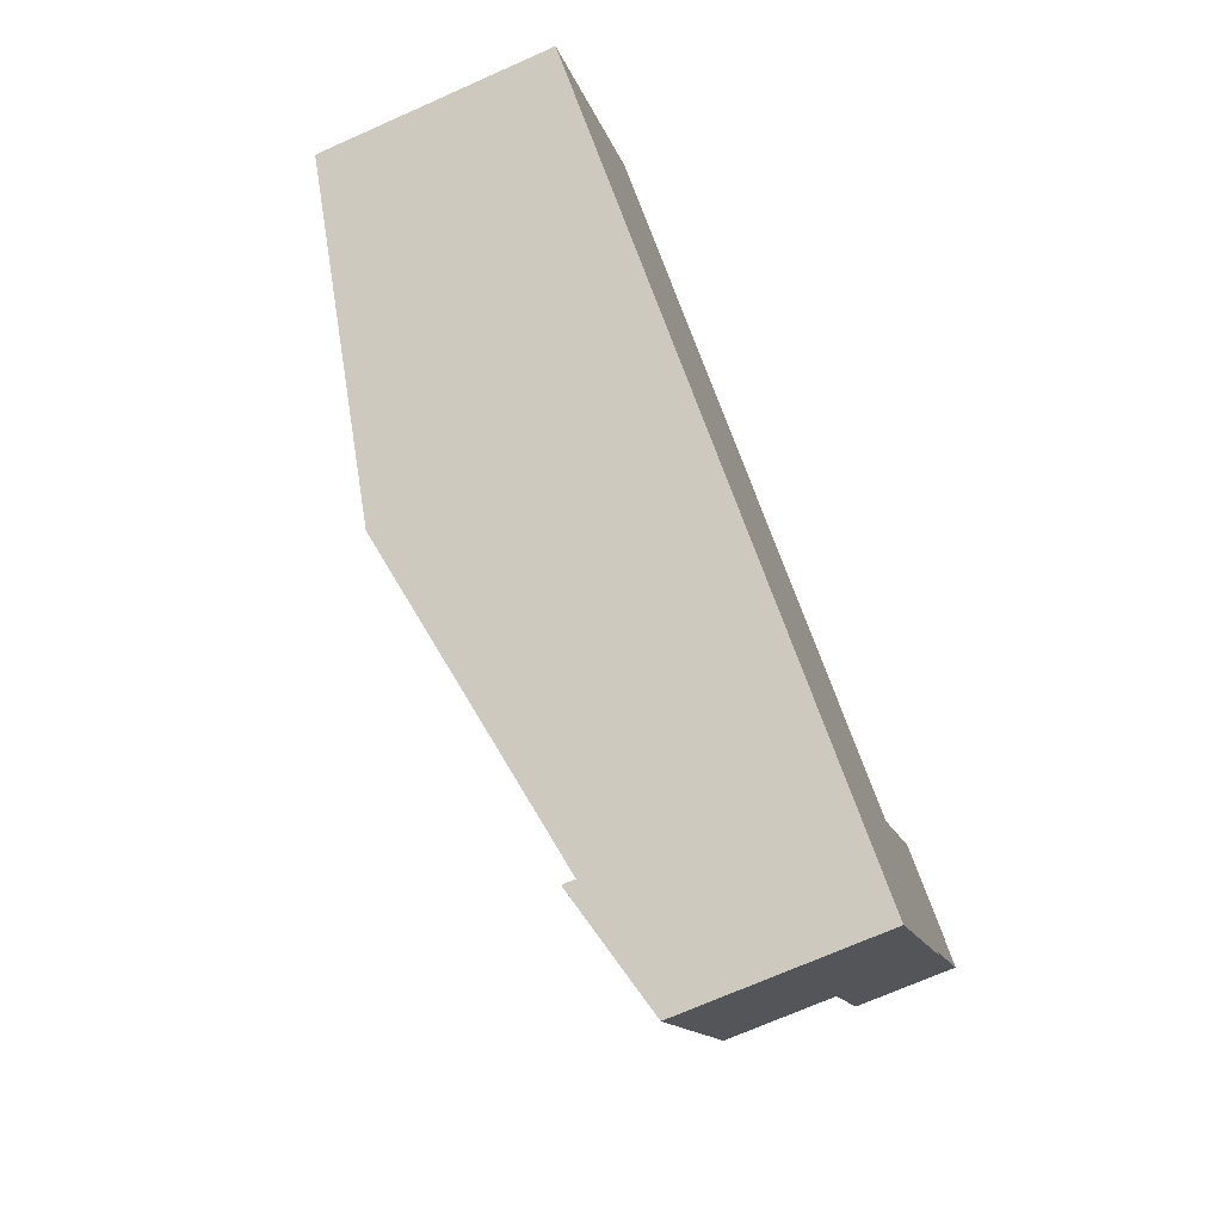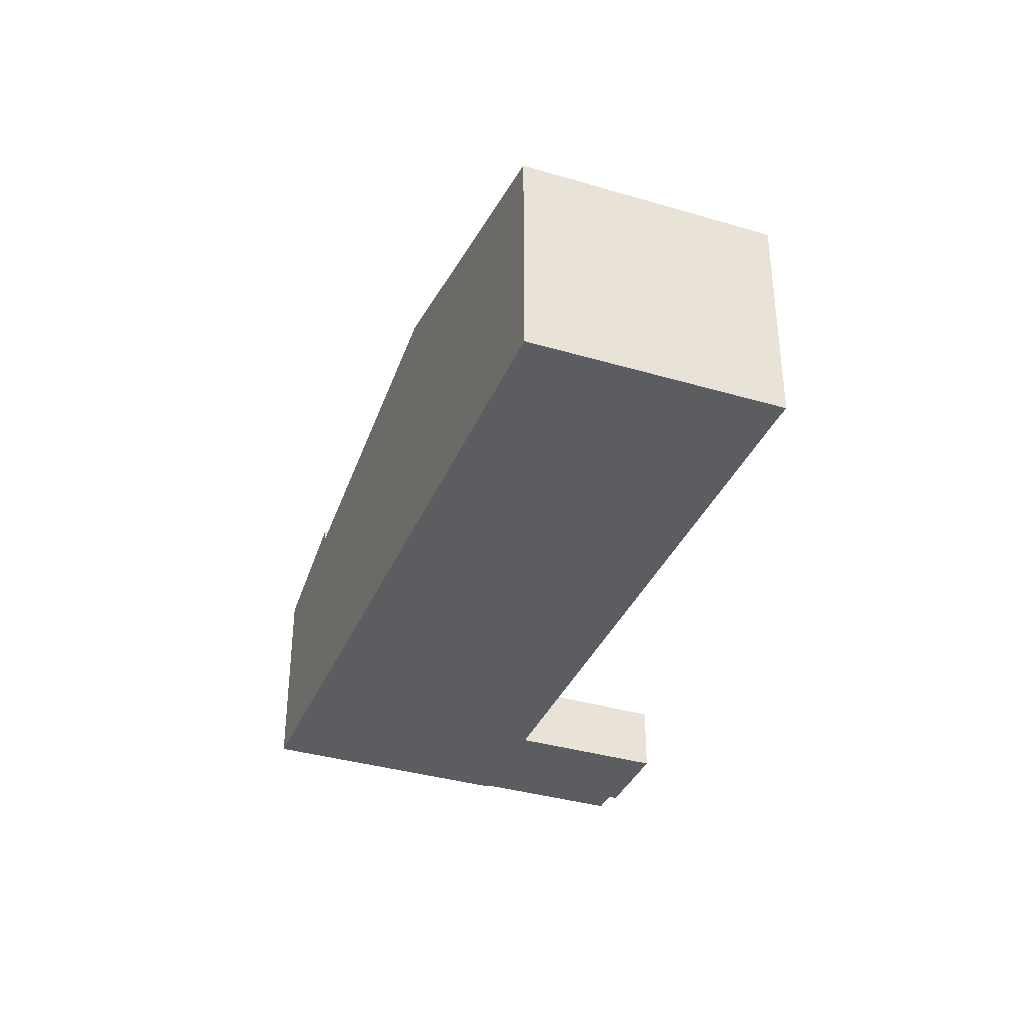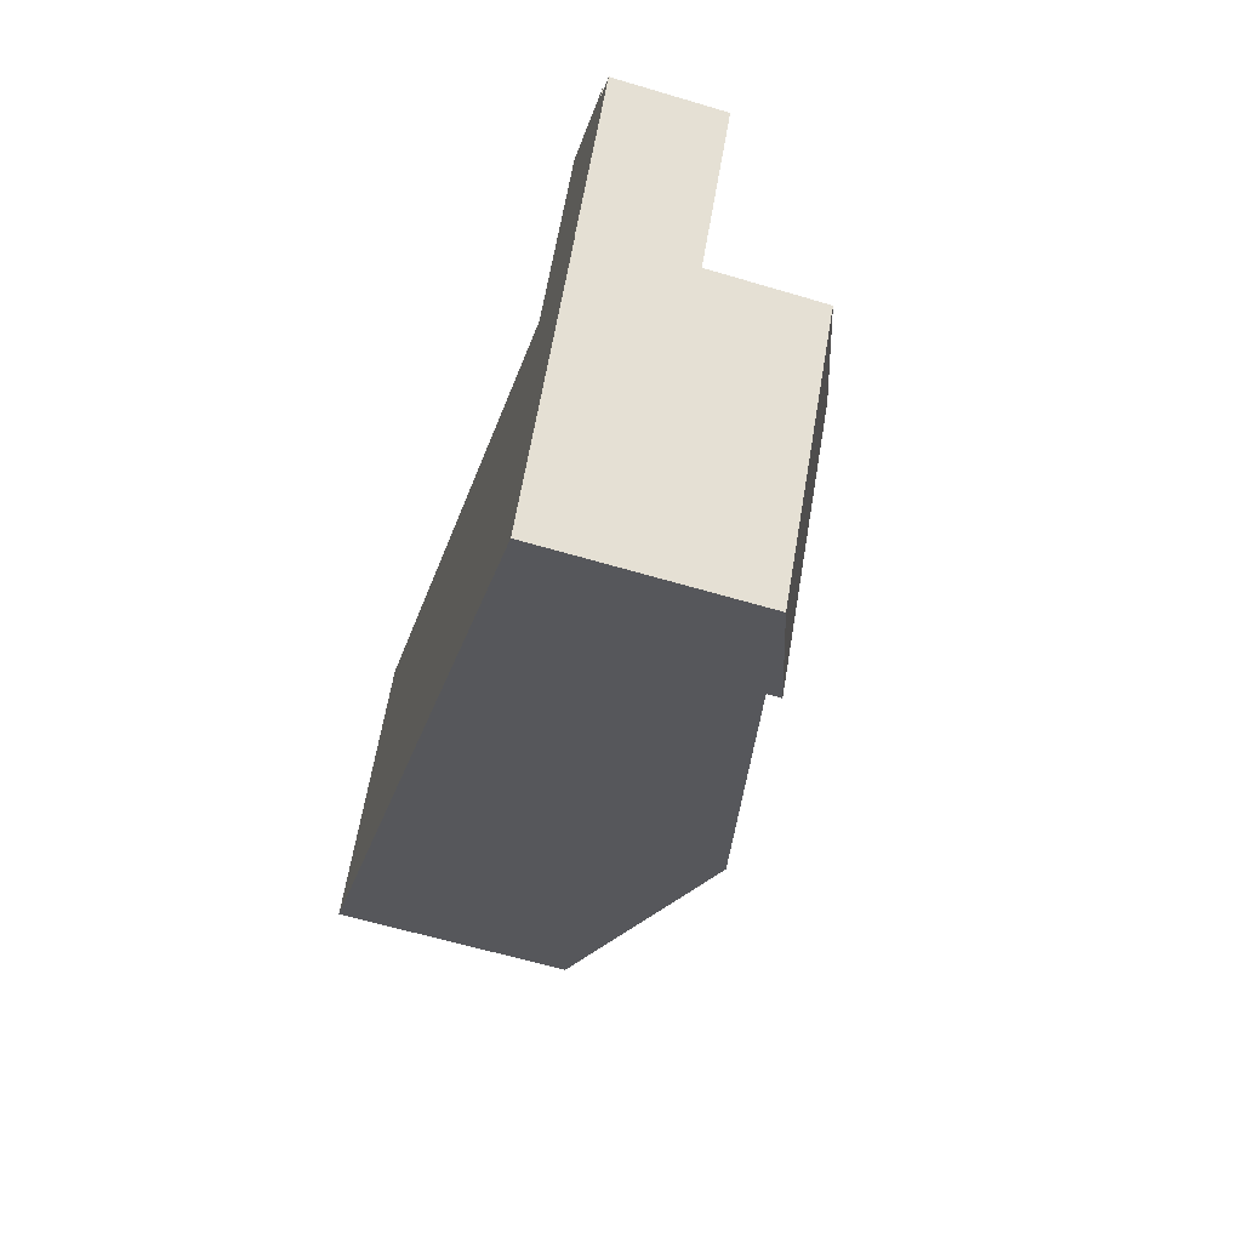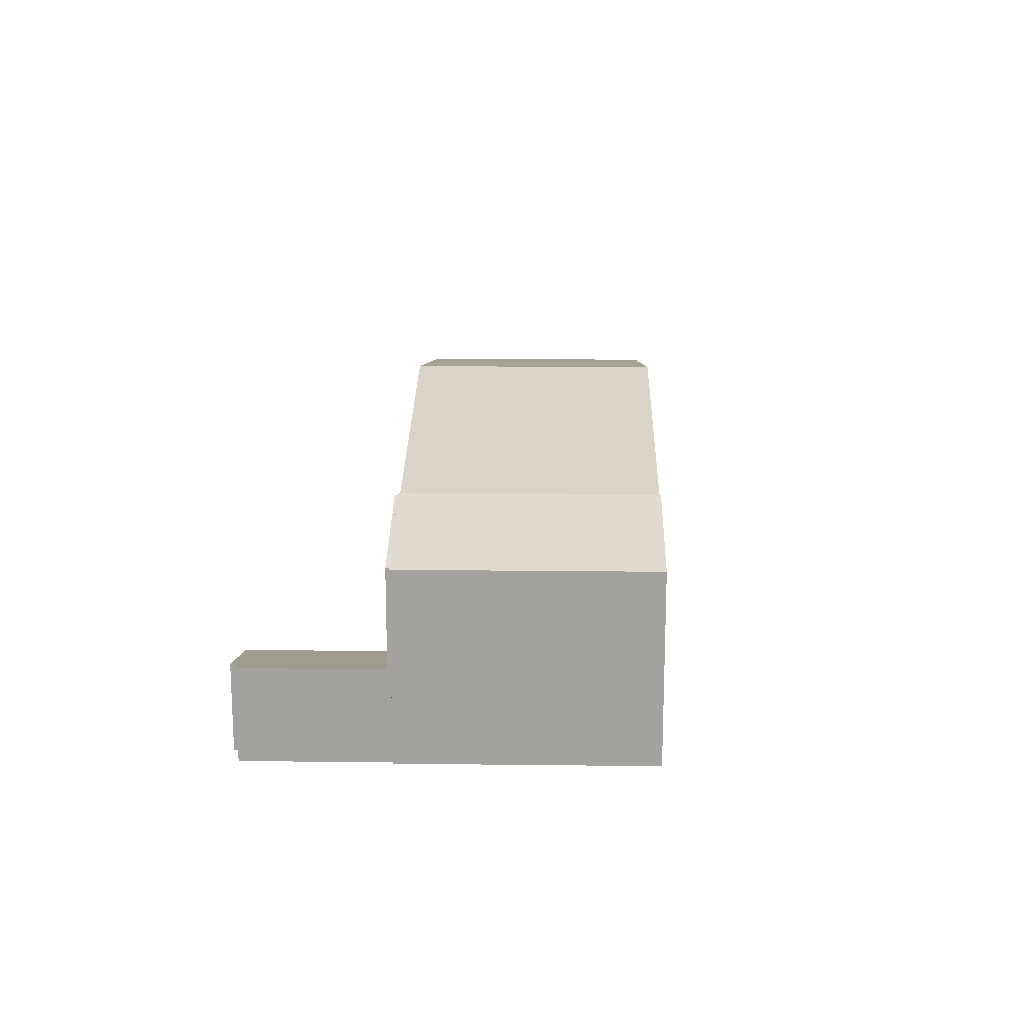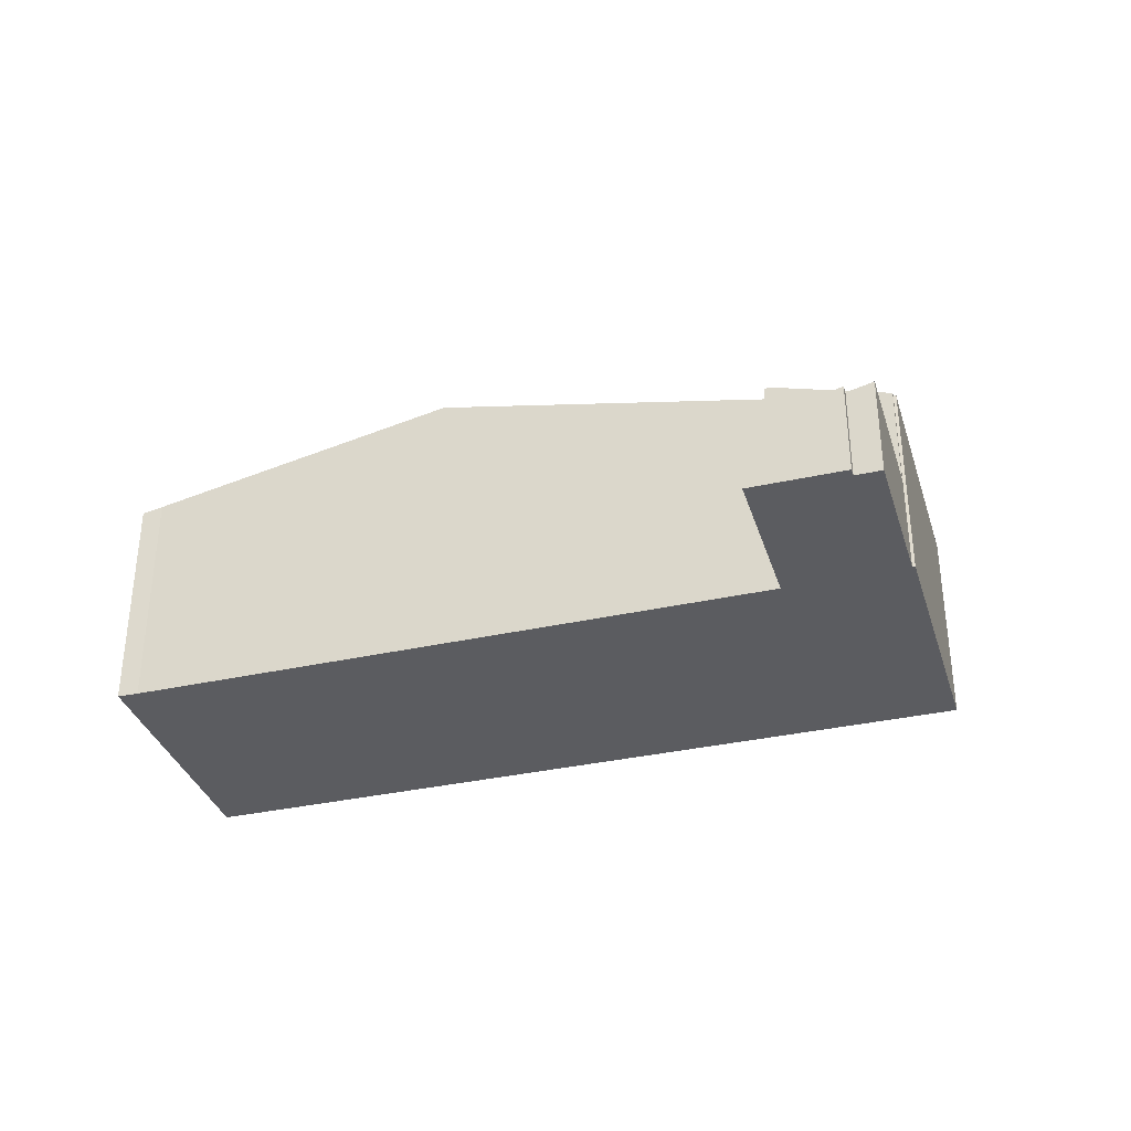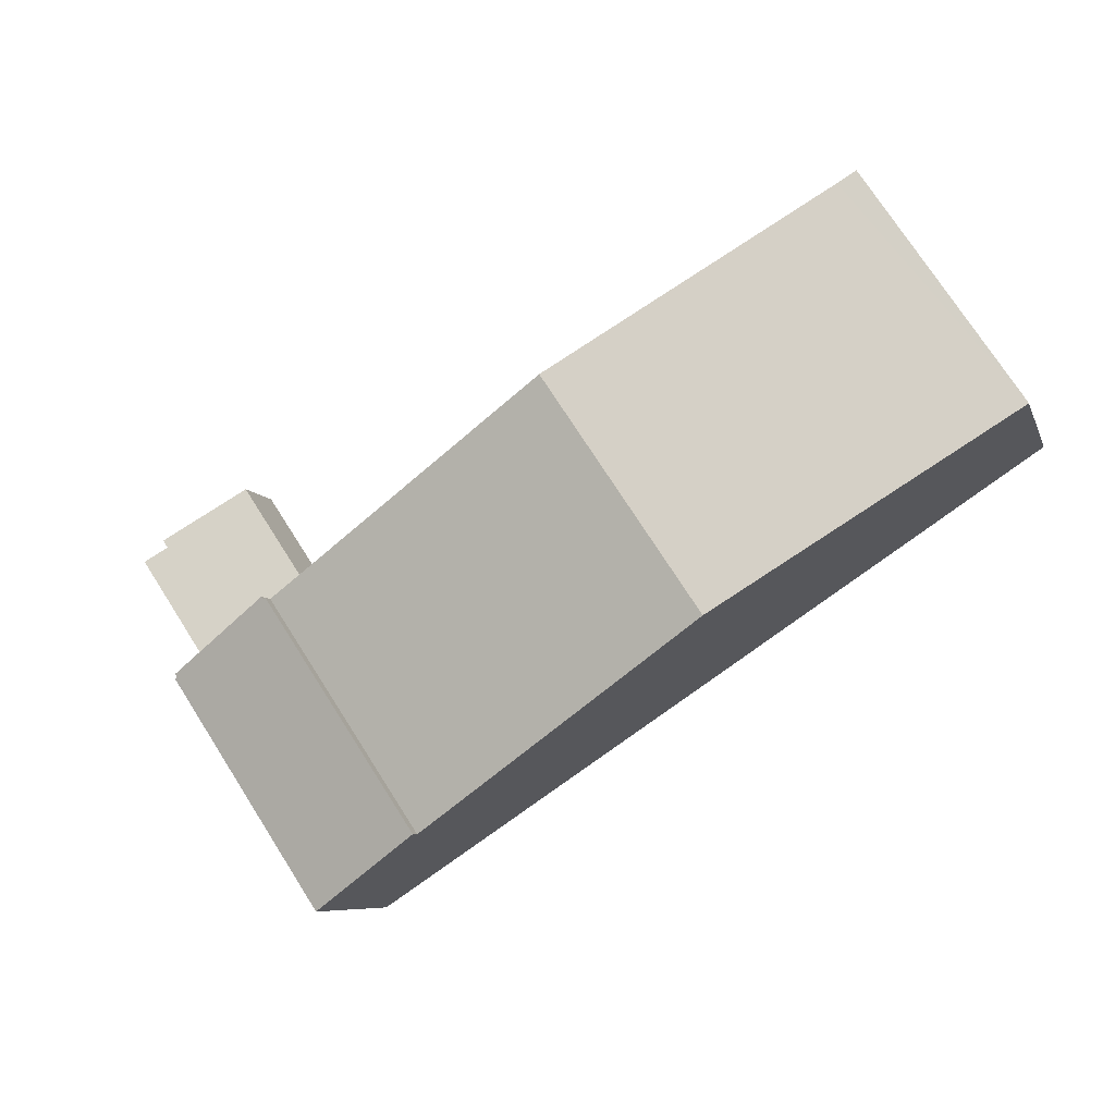
<metadata>
{"format":"obj","ext":"obj","renderer":"f3d","projection":"perspective","resolution":1024,"background":"white","views":[{"elev":-71.4,"azim":-66.1,"up":"+Z"},{"elev":-36.3,"azim":-77.4,"up":"+Y"},{"elev":-60.8,"azim":73.0,"up":"+Z"},{"elev":17.2,"azim":125.0,"up":"+Y"},{"elev":-34.8,"azim":50.3,"up":"+Y"},{"elev":-7.3,"azim":-165.2,"up":"+Z"}]}
</metadata>
<code>
v  25.53 8.572 -5.431
v  29.12 7.277 -7.982
v  25.47 8.572 -5.522
v  29.2 7.277 -7.874
v  23.93 7.247 -15.96
v  29.21 7.247 -8.044
v  25.39 8.602 -5.467
v  20.1 8.602 -13.4
v  20.1 8.205e-16 -13.4
v  25.39 3.348e-16 -5.467
v  25.47 3.381e-16 -5.522
v  25.53 3.326e-16 -5.431
v  29.2 4.821e-16 -7.874
v  29.12 4.888e-16 -7.982
v  29.21 4.926e-16 -8.044
v  23.93 9.77e-16 -15.96
v  20.1 8.133 -13.4
v  15.3 10.55 1.262
v  25.39 8.133 -5.467
v  10.01 10.55 -6.673
v  0 8.153 4.992e-16
v  5.92 8.303 7.516
v  5.3 8.153 7.95
v  5.92 -4.602e-16 7.516
v  5.3 -4.868e-16 7.95
v  15.3 -7.728e-17 1.262
v  10.01 4.086e-16 -6.673
v  0 0 0
v  25.53 2.504 -5.431
v  32.17 3.54 -3.421
v  29.2 3.54 -7.874
v  31.37 3.314 -2.89
v  28.68 2.504 -0.718
v  31.55 3.315 -2.631
v  31.55 1.611e-16 -2.631
v  31.37 1.77e-16 -2.89
v  32.17 2.095e-16 -3.421
v  28.68 4.396e-17 -0.718
g defaultobject
f 1 2 3
f 2 1 4
f 5 2 6
f 2 5 7
f 7 5 8
f 9 7 8
f 7 9 10
f 11 1 3
f 1 11 12
f 10 3 7
f 3 10 11
f 12 4 1
f 4 12 13
f 14 6 2
f 6 14 15
f 13 2 4
f 2 13 14
f 15 5 6
f 5 15 16
f 5 9 8
f 9 5 16
f 9 11 10
f 11 9 13
f 13 9 14
f 14 9 15
f 15 9 16
f 13 12 11
f 17 18 19
f 18 17 20
f 21 18 20
f 18 21 22
f 22 21 23
f 23 24 22
f 24 23 25
f 24 18 22
f 18 24 26
f 18 26 19
f 19 26 10
f 10 17 19
f 17 10 9
f 9 20 17
f 20 9 27
f 20 27 21
f 21 27 28
f 28 23 21
f 23 28 25
f 10 27 9
f 27 10 26
f 27 26 28
f 28 26 24
f 28 24 25
f 29 30 31
f 30 29 32
f 32 29 33
f 32 33 34
f 35 32 34
f 32 35 36
f 37 31 30
f 31 37 13
f 32 37 30
f 37 32 36
f 33 35 34
f 35 33 38
f 13 29 31
f 29 13 12
f 12 33 29
f 33 12 38
f 37 12 13
f 12 37 36
f 12 36 35
f 12 35 38

</code>
